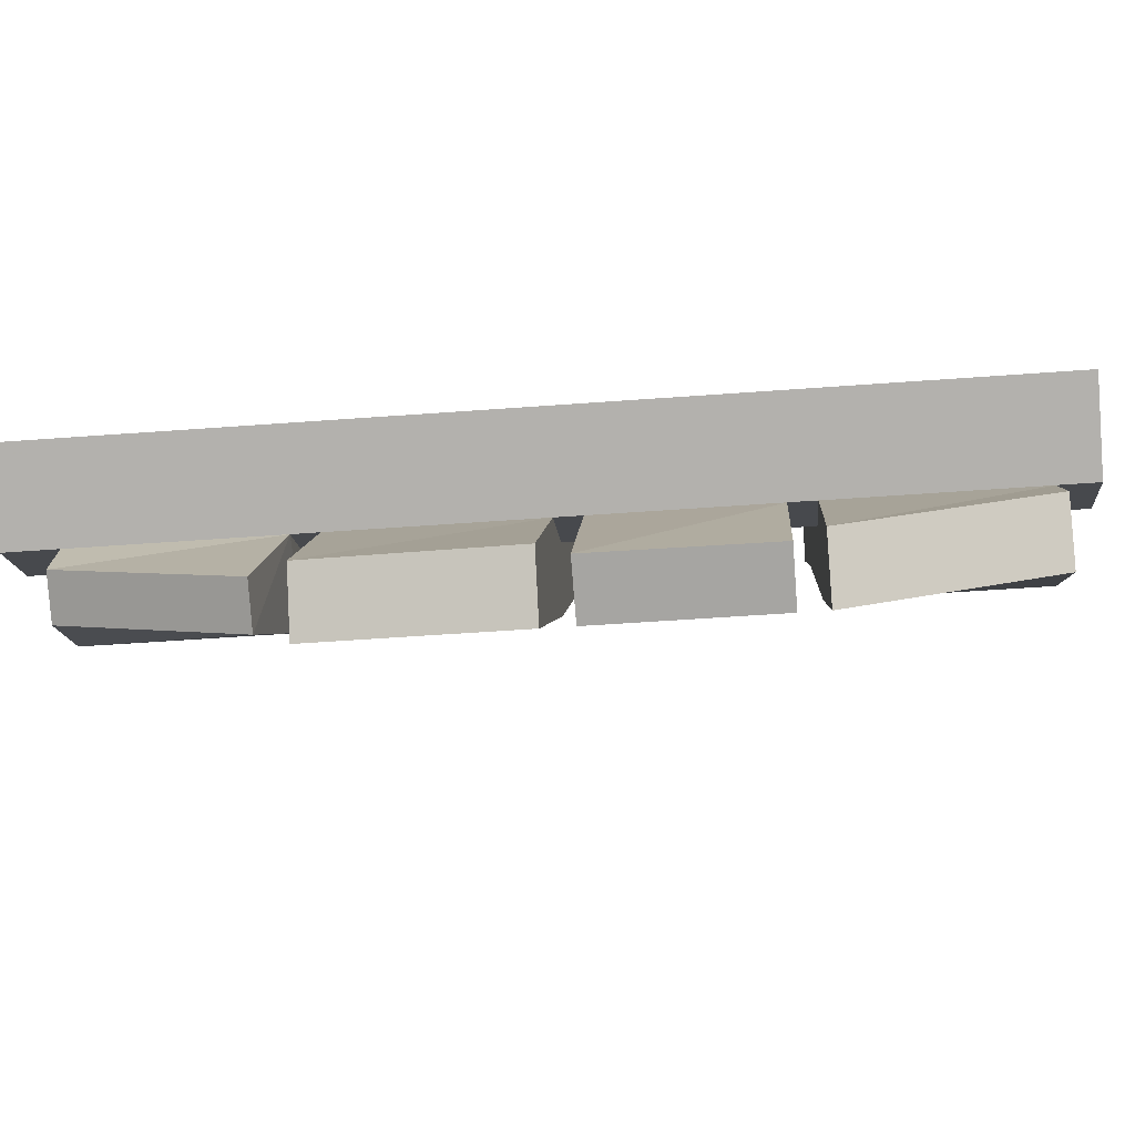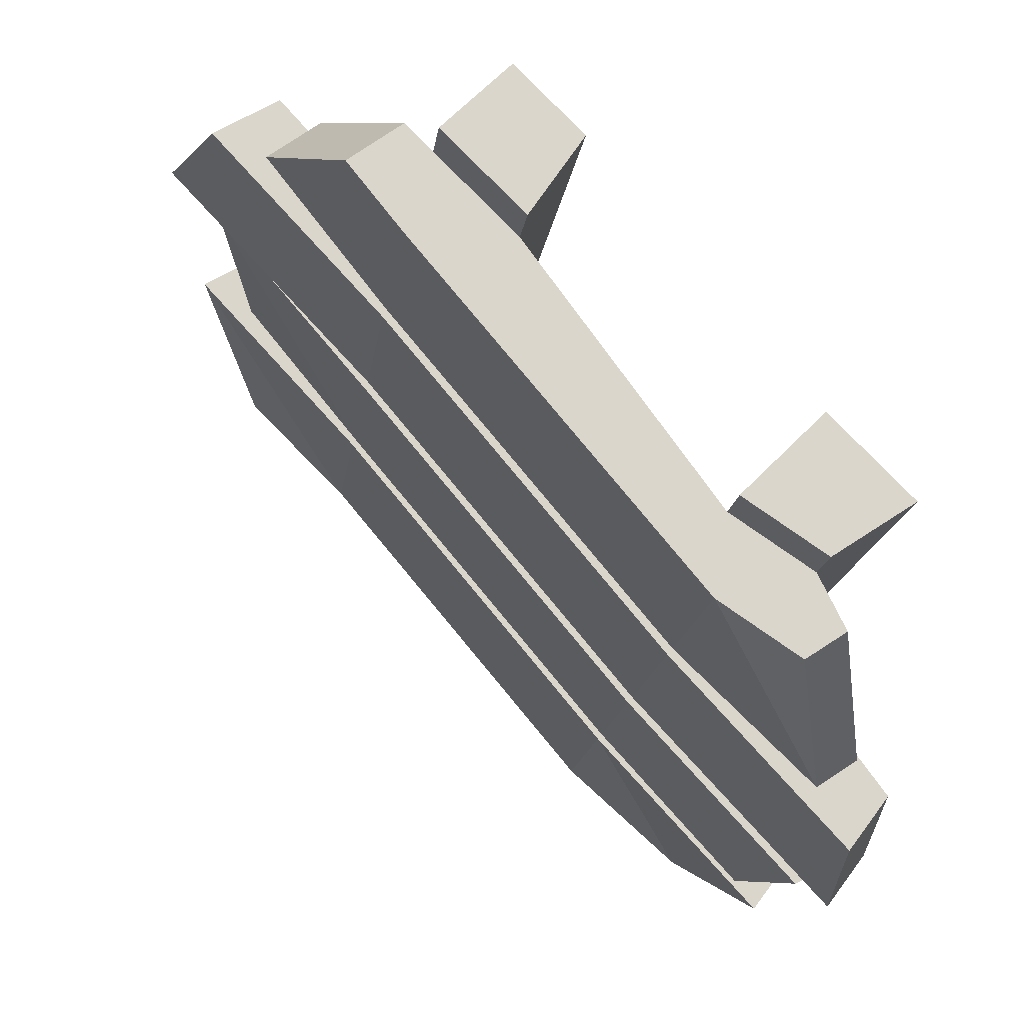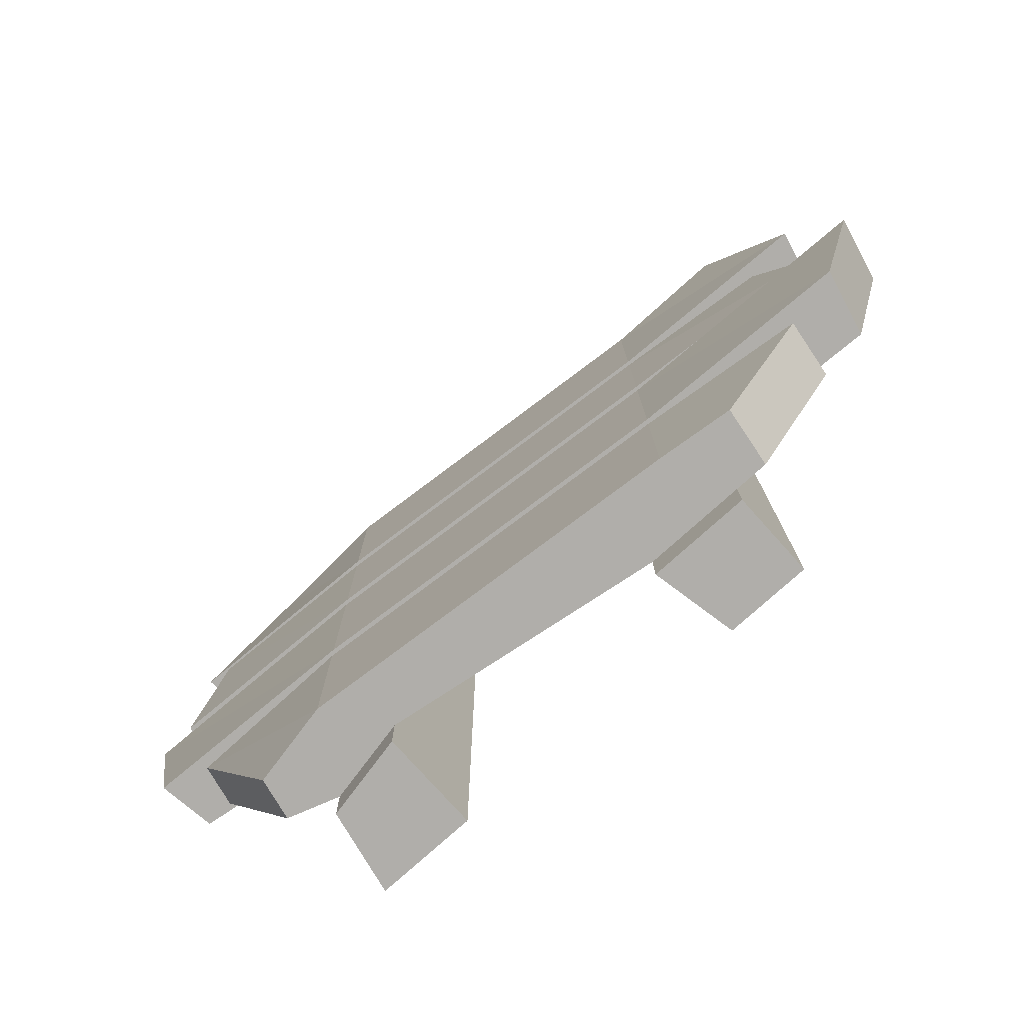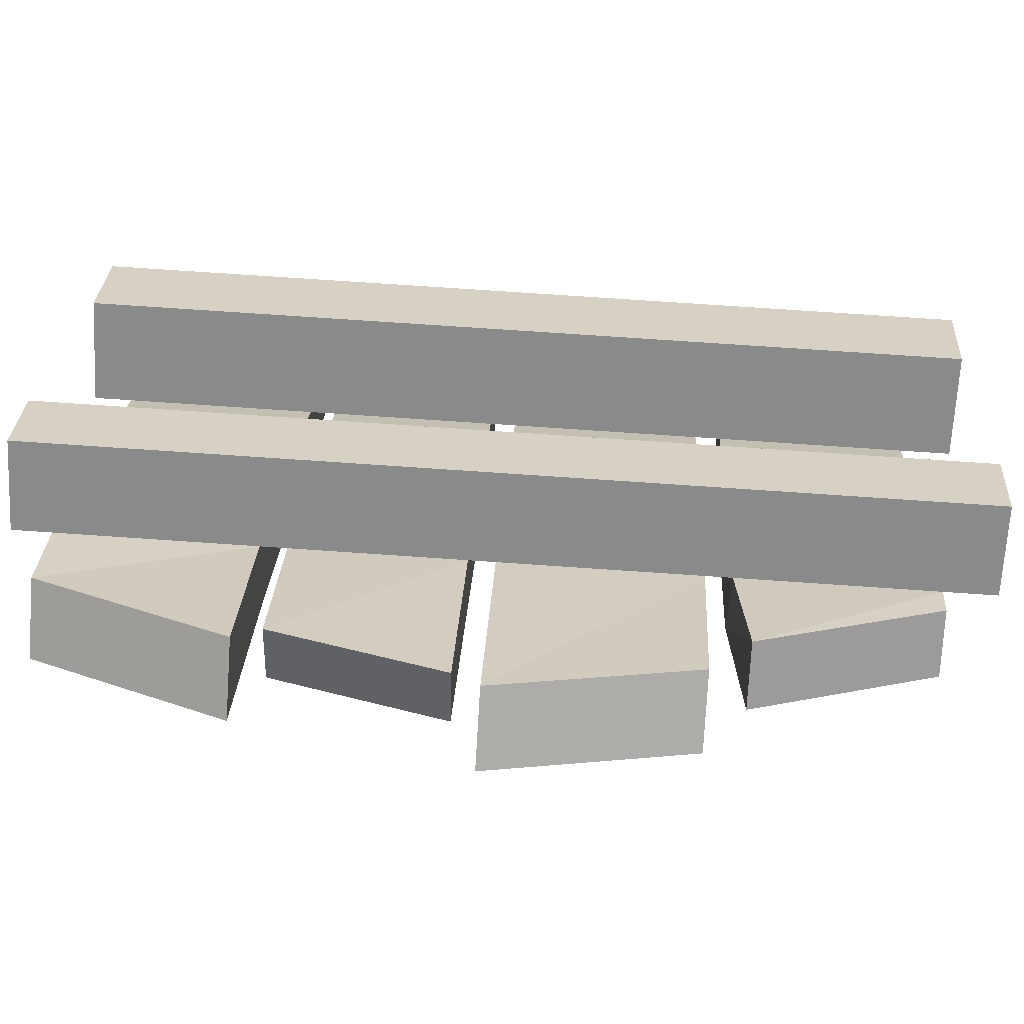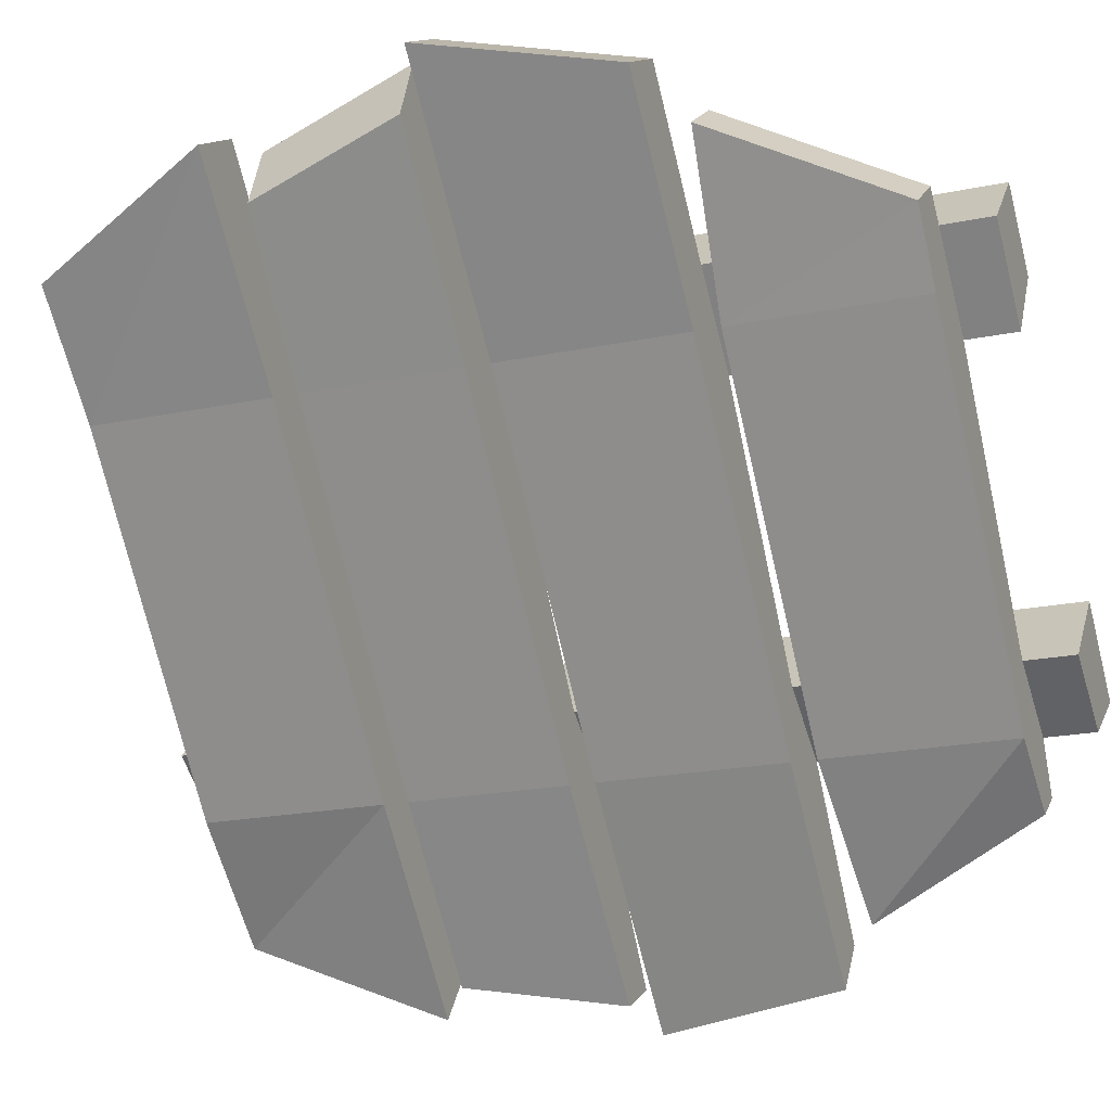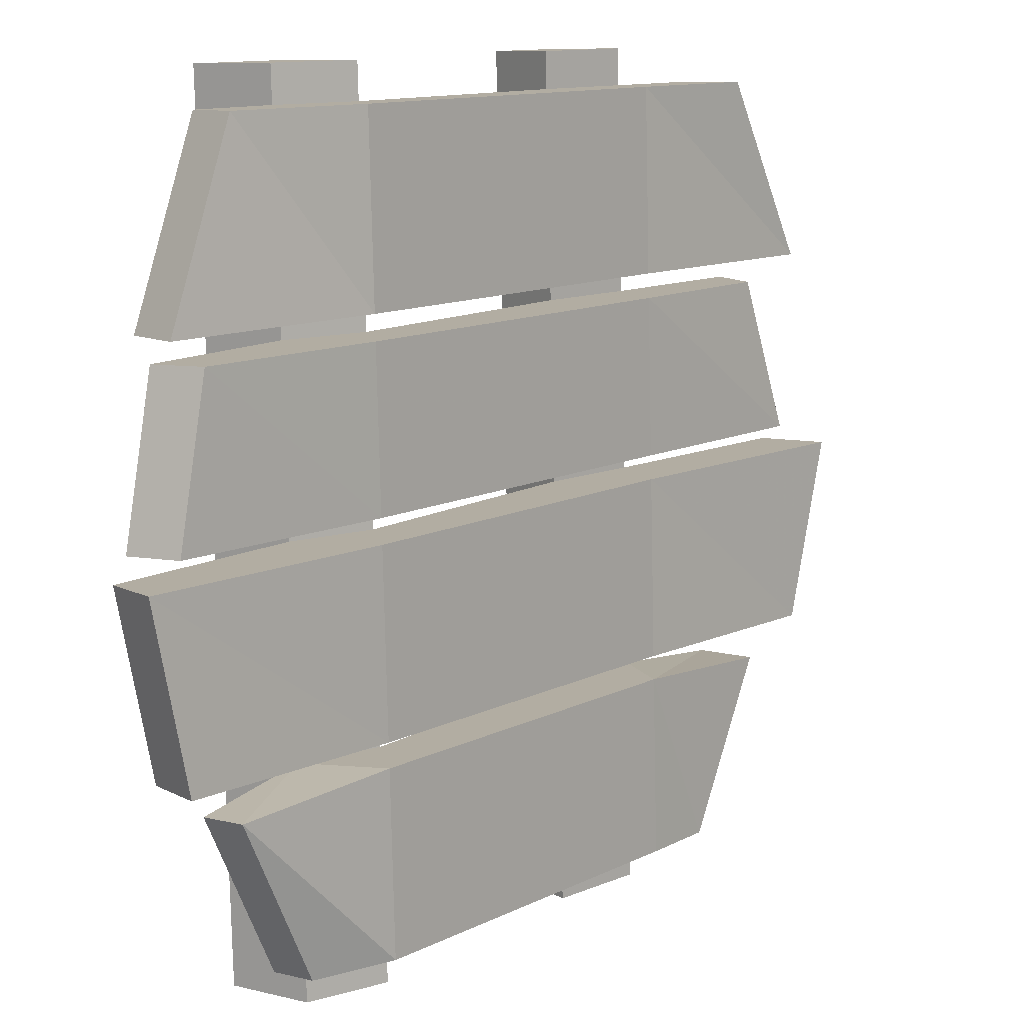
<metadata>
{"format":"obj","ext":"obj","renderer":"f3d","projection":"perspective","resolution":1024,"background":"white","views":[{"elev":-46.1,"azim":-85.0,"up":"+Y"},{"elev":-15.9,"azim":172.7,"up":"+Y"},{"elev":-77.8,"azim":86.9,"up":"+Z"},{"elev":71.1,"azim":94.0,"up":"+Y"},{"elev":-20.4,"azim":110.8,"up":"+Y"},{"elev":-79.3,"azim":1.3,"up":"+Y"}]}
</metadata>
<code>
v 0.4922 -1 -0.2031
v 0.5234 -0.9531 -0.3125
v 0.5703 -0.9219 -0.3125
v 0.5703 -0.9219 -0.1953
v 0.5156 -0.9062 -0.1953
v 0.4688 -0.9844 -0.2031
v 0.5 -0.9375 -0.3125
v 0.5156 -0.9062 -0.3125
v 0.5625 -0.875 -0.3125
v 0.6719 -0.7266 -0.3125
v 0.7344 -0.7266 -0.3125
v 0.7344 -0.7266 -0.1953
v 0.5625 -0.875 -0.1953
v 0.5625 -0.875 -0.1797
v 0.5156 -0.9062 -0.1797
v 0.4531 -1.047 -0.0625
v 0.4688 -1.031 -0.1797
v 0.5703 -0.9219 -0.1797
v 0.5703 -0.9219 -0.0625
v 0.5156 -0.9062 -0.0625
v 0.4297 -1.016 -0.0625
v 0.4453 -1 -0.1797
v 0.6719 -0.7266 -0.1797
v 0.7344 -0.7266 -0.1797
v 0.7344 -0.7266 -0.0625
v 0.5625 -0.875 -0.0625
v 0.5625 -0.875 -0.04688
v 0.5156 -0.9062 -0.04688
v 0.4844 -1.016 0.05469
v 0.4688 -1.031 -0.04688
v 0.5703 -0.9219 -0.04688
v 0.5703 -0.9219 0.05469
v 0.5156 -0.9062 0.05469
v 0.4531 -1 0.05469
v 0.4375 -1.016 -0.04688
v 0.6719 -0.7266 -0.04688
v 0.7344 -0.7266 -0.04688
v 0.7344 -0.7266 0.05469
v 0.5625 -0.875 0.05469
v 0.5625 -0.875 0.07031
v 0.5156 -0.9062 0.07031
v 0.5156 -0.9062 0.1875
v 0.4688 -0.875 0.2109
v 0.5 -0.9844 0.1875
v 0.4688 -1.031 0.07031
v 0.5703 -0.9219 0.07031
v 0.5703 -0.9219 0.1875
v 0.4766 -0.9531 0.1875
v 0.4453 -1 0.07031
v 0.6719 -0.7266 0.07031
v 0.7344 -0.7266 0.07031
v 0.7344 -0.7266 0.1875
v 0.5625 -0.875 0.1875
v 0.5625 -0.875 0.2109
v 0.5156 -0.9062 0.2109
v 0.5156 -0.8281 0.2109
v 0.4688 -0.875 -0.3438
v 0.5156 -0.9062 -0.3438
v 0.5625 -0.875 -0.3438
v 0.5156 -0.8281 -0.3438
v 0.6719 -0.7266 -0.1953
v 0.6406 -0.6797 -0.3438
v 0.6719 -0.7266 -0.3438
v 0.7188 -0.6797 -0.3125
v 0.7656 -0.6875 -0.3125
v 0.8047 -0.6406 -0.2031
v 0.7734 -0.6172 -0.2031
v 0.7188 -0.6797 -0.1953
v 0.8359 -0.6172 -0.1797
v 0.8594 -0.5938 -0.0625
v 0.8203 -0.5703 -0.0625
v 0.7188 -0.6797 -0.0625
v 0.6719 -0.7266 -0.0625
v 0.6719 -0.7266 0.05469
v 0.6406 -0.6797 0.2109
v 0.7188 -0.6797 -0.04688
v 0.8281 -0.6172 -0.04688
v 0.8047 -0.6406 0.05469
v 0.7891 -0.6016 0.05469
v 0.7188 -0.6797 0.05469
v 0.8359 -0.6172 0.07031
v 0.7969 -0.6641 0.1875
v 0.7578 -0.6406 0.1875
v 0.7188 -0.6797 0.1875
v 0.6719 -0.7266 0.1875
v 0.7344 -0.6641 -0.3125
v 0.7188 -0.6797 -0.1797
v 0.7969 -0.5938 -0.1797
v 0.8125 -0.5781 -0.04688
v 0.6797 -0.6406 0.2109
v 0.7188 -0.6797 0.07031
v 0.6719 -0.7266 0.2109
v 0.6797 -0.6406 -0.3438
v 0.7188 -0.6797 -0.3438
v 0.7969 -0.5938 0.07031
v 0.7188 -0.6797 0.2109
f 1 2 3
f 1 3 4
f 3 11 4
f 4 11 12
f 29 30 31
f 29 31 32
f 31 37 32
f 32 37 38
f 11 65 12
f 12 65 66
f 37 77 38
f 38 77 78
f 1 4 5
f 1 5 6
f 2 7 3
f 3 7 8
f 3 8 9
f 3 9 10
f 3 10 11
f 4 12 13
f 4 13 5
f 16 19 20
f 16 20 21
f 17 22 18
f 18 22 15
f 18 15 14
f 18 14 23
f 18 23 24
f 19 25 26
f 19 26 20
f 29 32 33
f 29 33 34
f 30 35 31
f 31 35 28
f 31 28 27
f 31 27 36
f 31 36 37
f 32 38 39
f 32 39 33
f 44 47 42
f 44 42 48
f 45 49 46
f 46 49 41
f 46 41 40
f 46 40 50
f 46 50 51
f 47 52 53
f 47 53 42
f 10 64 11
f 11 64 65
f 12 66 67
f 12 67 68
f 12 68 61
f 12 61 13
f 25 72 73
f 25 73 26
f 36 76 37
f 38 78 79
f 38 79 80
f 38 80 74
f 38 74 39
f 52 82 83
f 52 83 84
f 52 84 85
f 52 85 53
f 64 86 65
f 23 87 24
f 24 87 69
f 69 87 88
f 91 95 81
f 91 81 51
f 91 51 50
f 1 6 2
f 2 6 7
f 16 21 17
f 17 21 22
f 29 34 30
f 30 34 35
f 44 48 45
f 45 48 49
f 43 55 56
f 54 56 55
f 65 86 66
f 66 86 67
f 69 88 70
f 70 88 71
f 77 89 78
f 78 89 79
f 75 92 90
f 62 93 94
f 62 94 63
f 82 81 95
f 82 95 83
f 92 96 90
f 57 60 59
f 57 59 58
f 5 13 14
f 5 14 15
f 5 15 8
f 5 8 7
f 5 7 6
f 16 17 18
f 16 18 19
f 18 24 19
f 19 24 25
f 20 26 27
f 20 27 28
f 20 28 15
f 20 15 22
f 20 22 21
f 33 39 40
f 33 40 41
f 33 41 42
f 33 42 43
f 33 43 28
f 33 28 35
f 33 35 34
f 44 45 46
f 44 46 47
f 46 51 47
f 47 51 52
f 42 53 54
f 42 54 55
f 42 55 43
f 43 56 57
f 43 57 28
f 28 57 15
f 15 57 8
f 8 57 58
f 8 58 9
f 9 58 59
f 9 59 60
f 9 60 14
f 9 14 13
f 9 13 61
f 9 61 10
f 10 61 23
f 10 23 62
f 10 62 63
f 10 63 64
f 25 24 69
f 25 69 70
f 25 70 71
f 25 71 72
f 26 73 14
f 26 14 27
f 27 14 60
f 27 60 56
f 27 56 39
f 27 39 74
f 27 74 36
f 36 74 75
f 36 75 62
f 36 62 23
f 36 23 73
f 36 73 76
f 37 76 77
f 52 51 81
f 52 81 82
f 53 85 40
f 53 40 39
f 53 39 56
f 53 56 54
f 67 86 64
f 67 64 68
f 68 64 87
f 68 87 61
f 61 87 23
f 71 88 87
f 71 87 72
f 72 87 76
f 72 76 73
f 76 89 77
f 79 89 76
f 79 76 80
f 80 76 90
f 80 90 84
f 80 84 91
f 80 91 74
f 74 91 50
f 74 50 85
f 74 85 75
f 75 85 92
f 75 90 62
f 62 90 93
f 63 94 64
f 64 94 93
f 64 93 87
f 87 93 76
f 76 93 90
f 83 95 91
f 83 91 84
f 85 84 96
f 85 96 92
f 90 96 84
f 42 41 49
f 42 49 48
f 40 85 50
f 14 73 23
f 57 56 60

</code>
